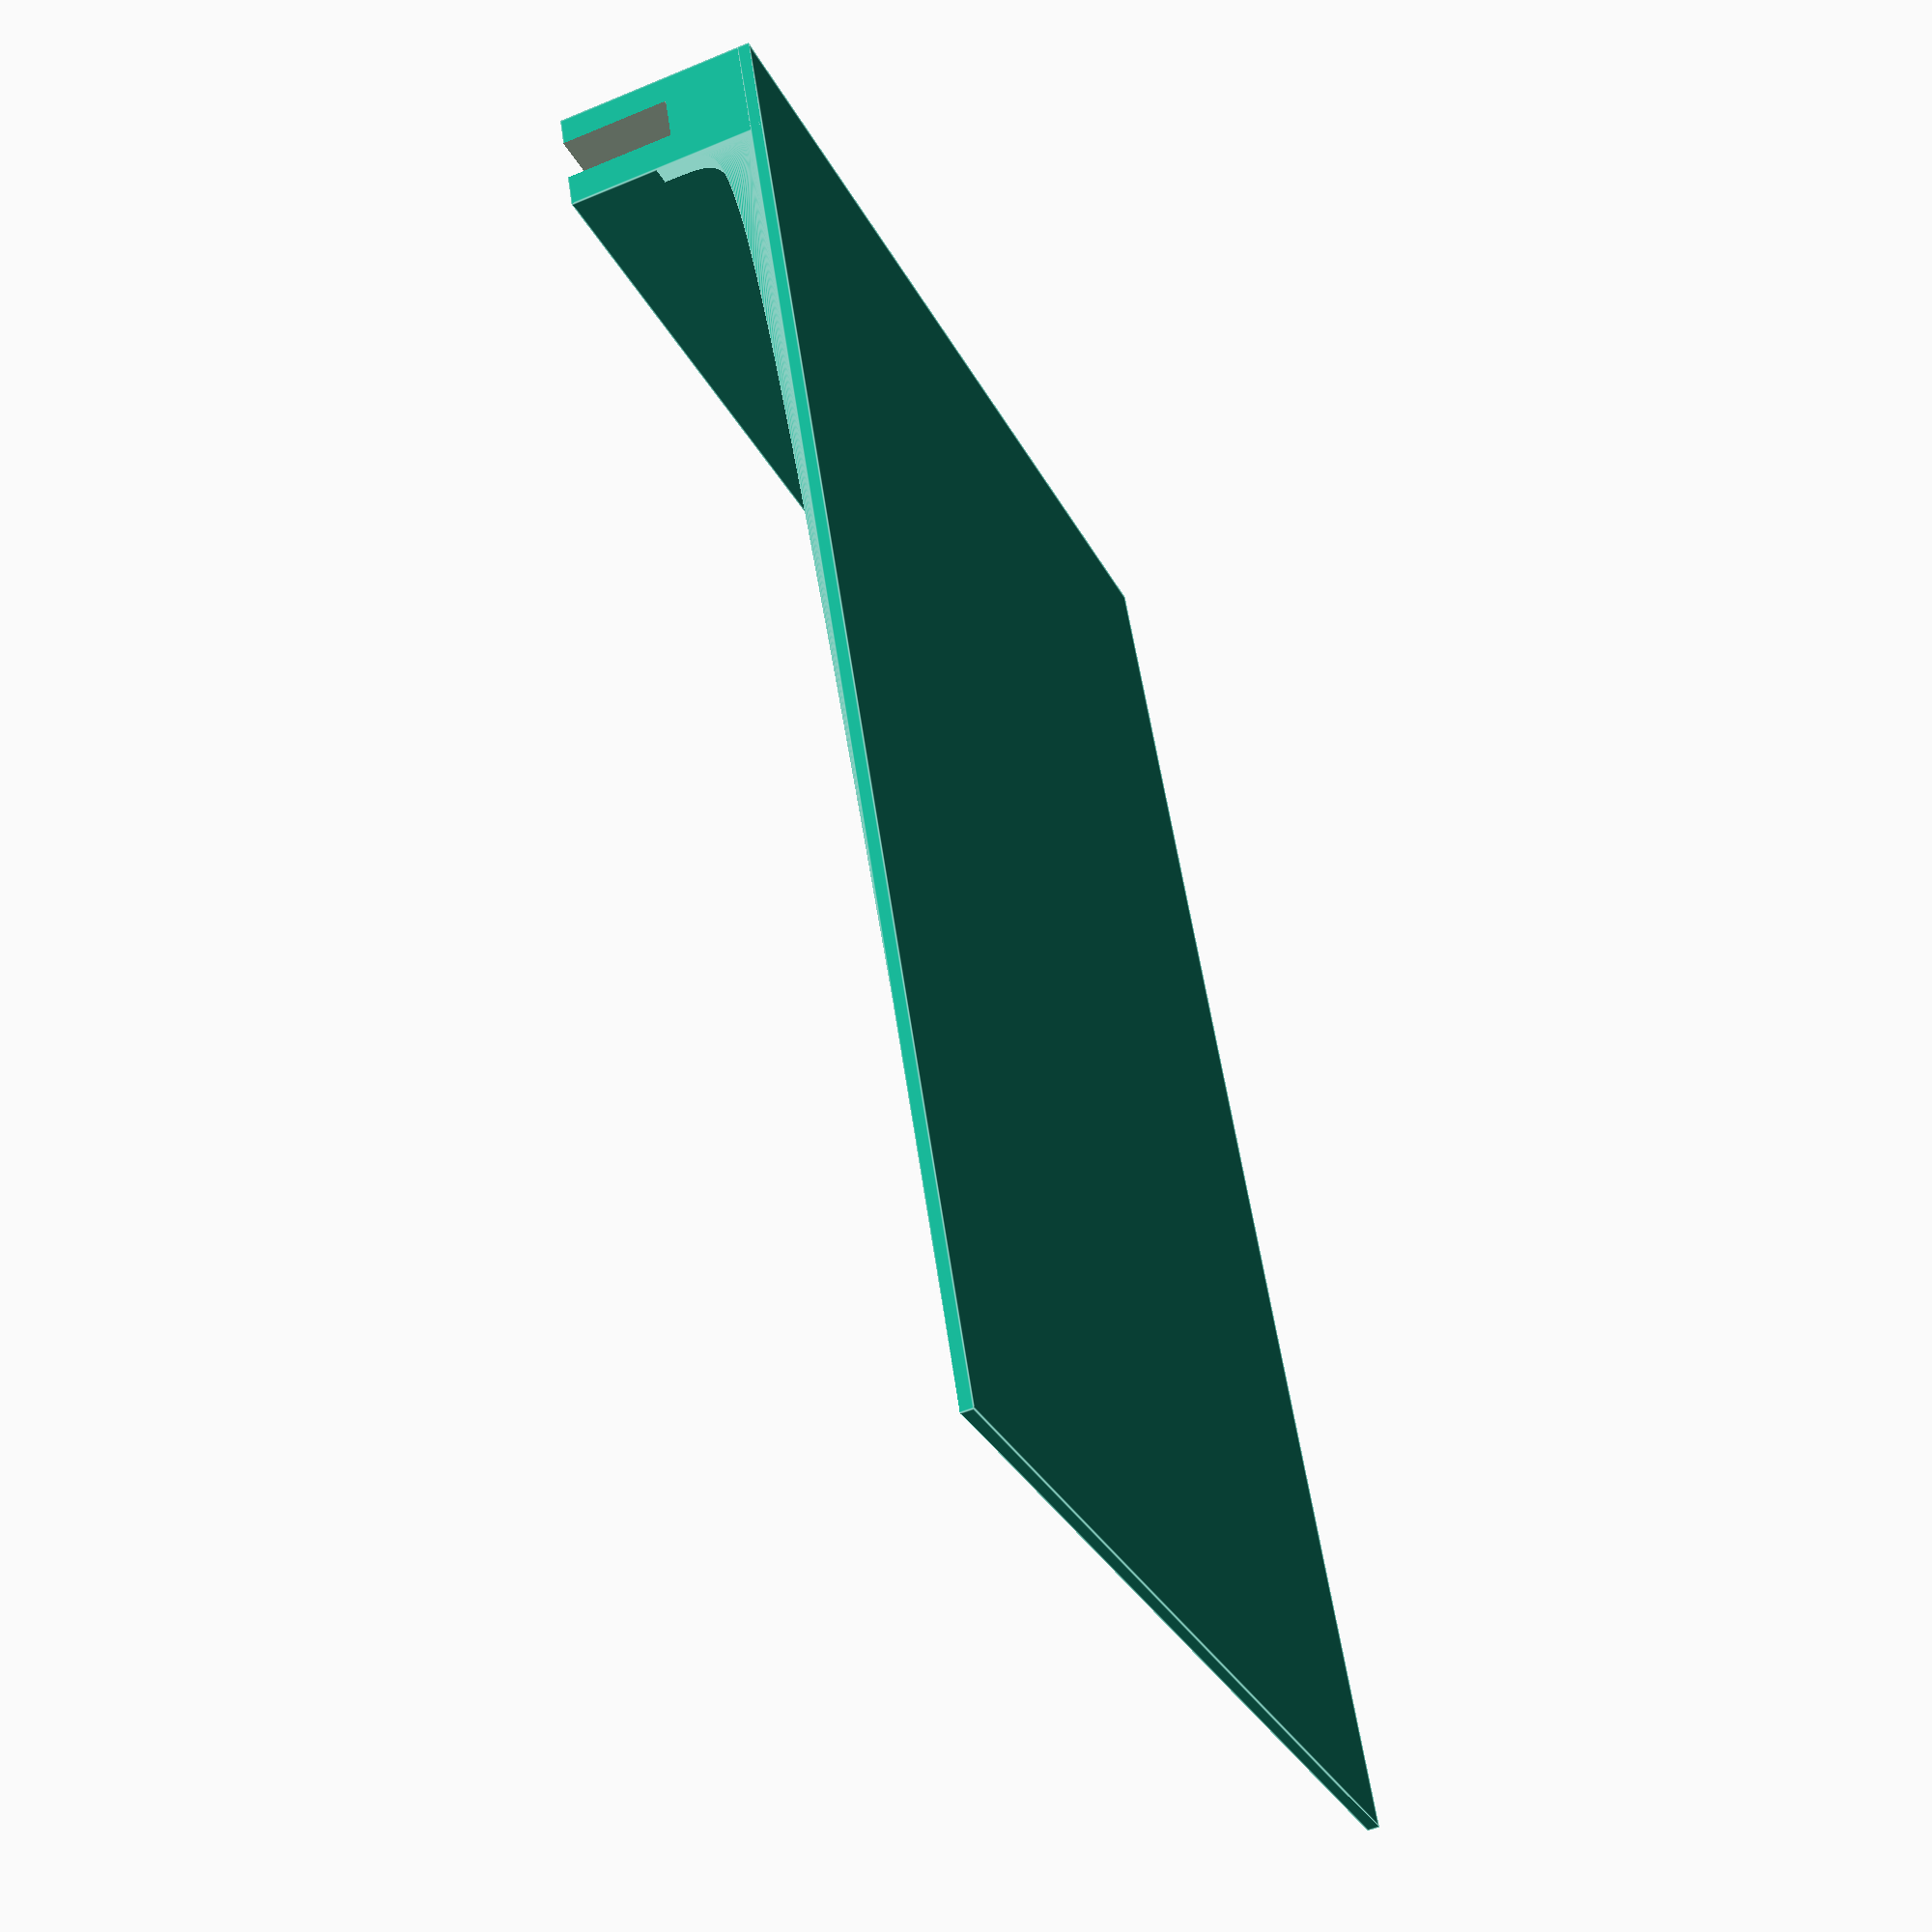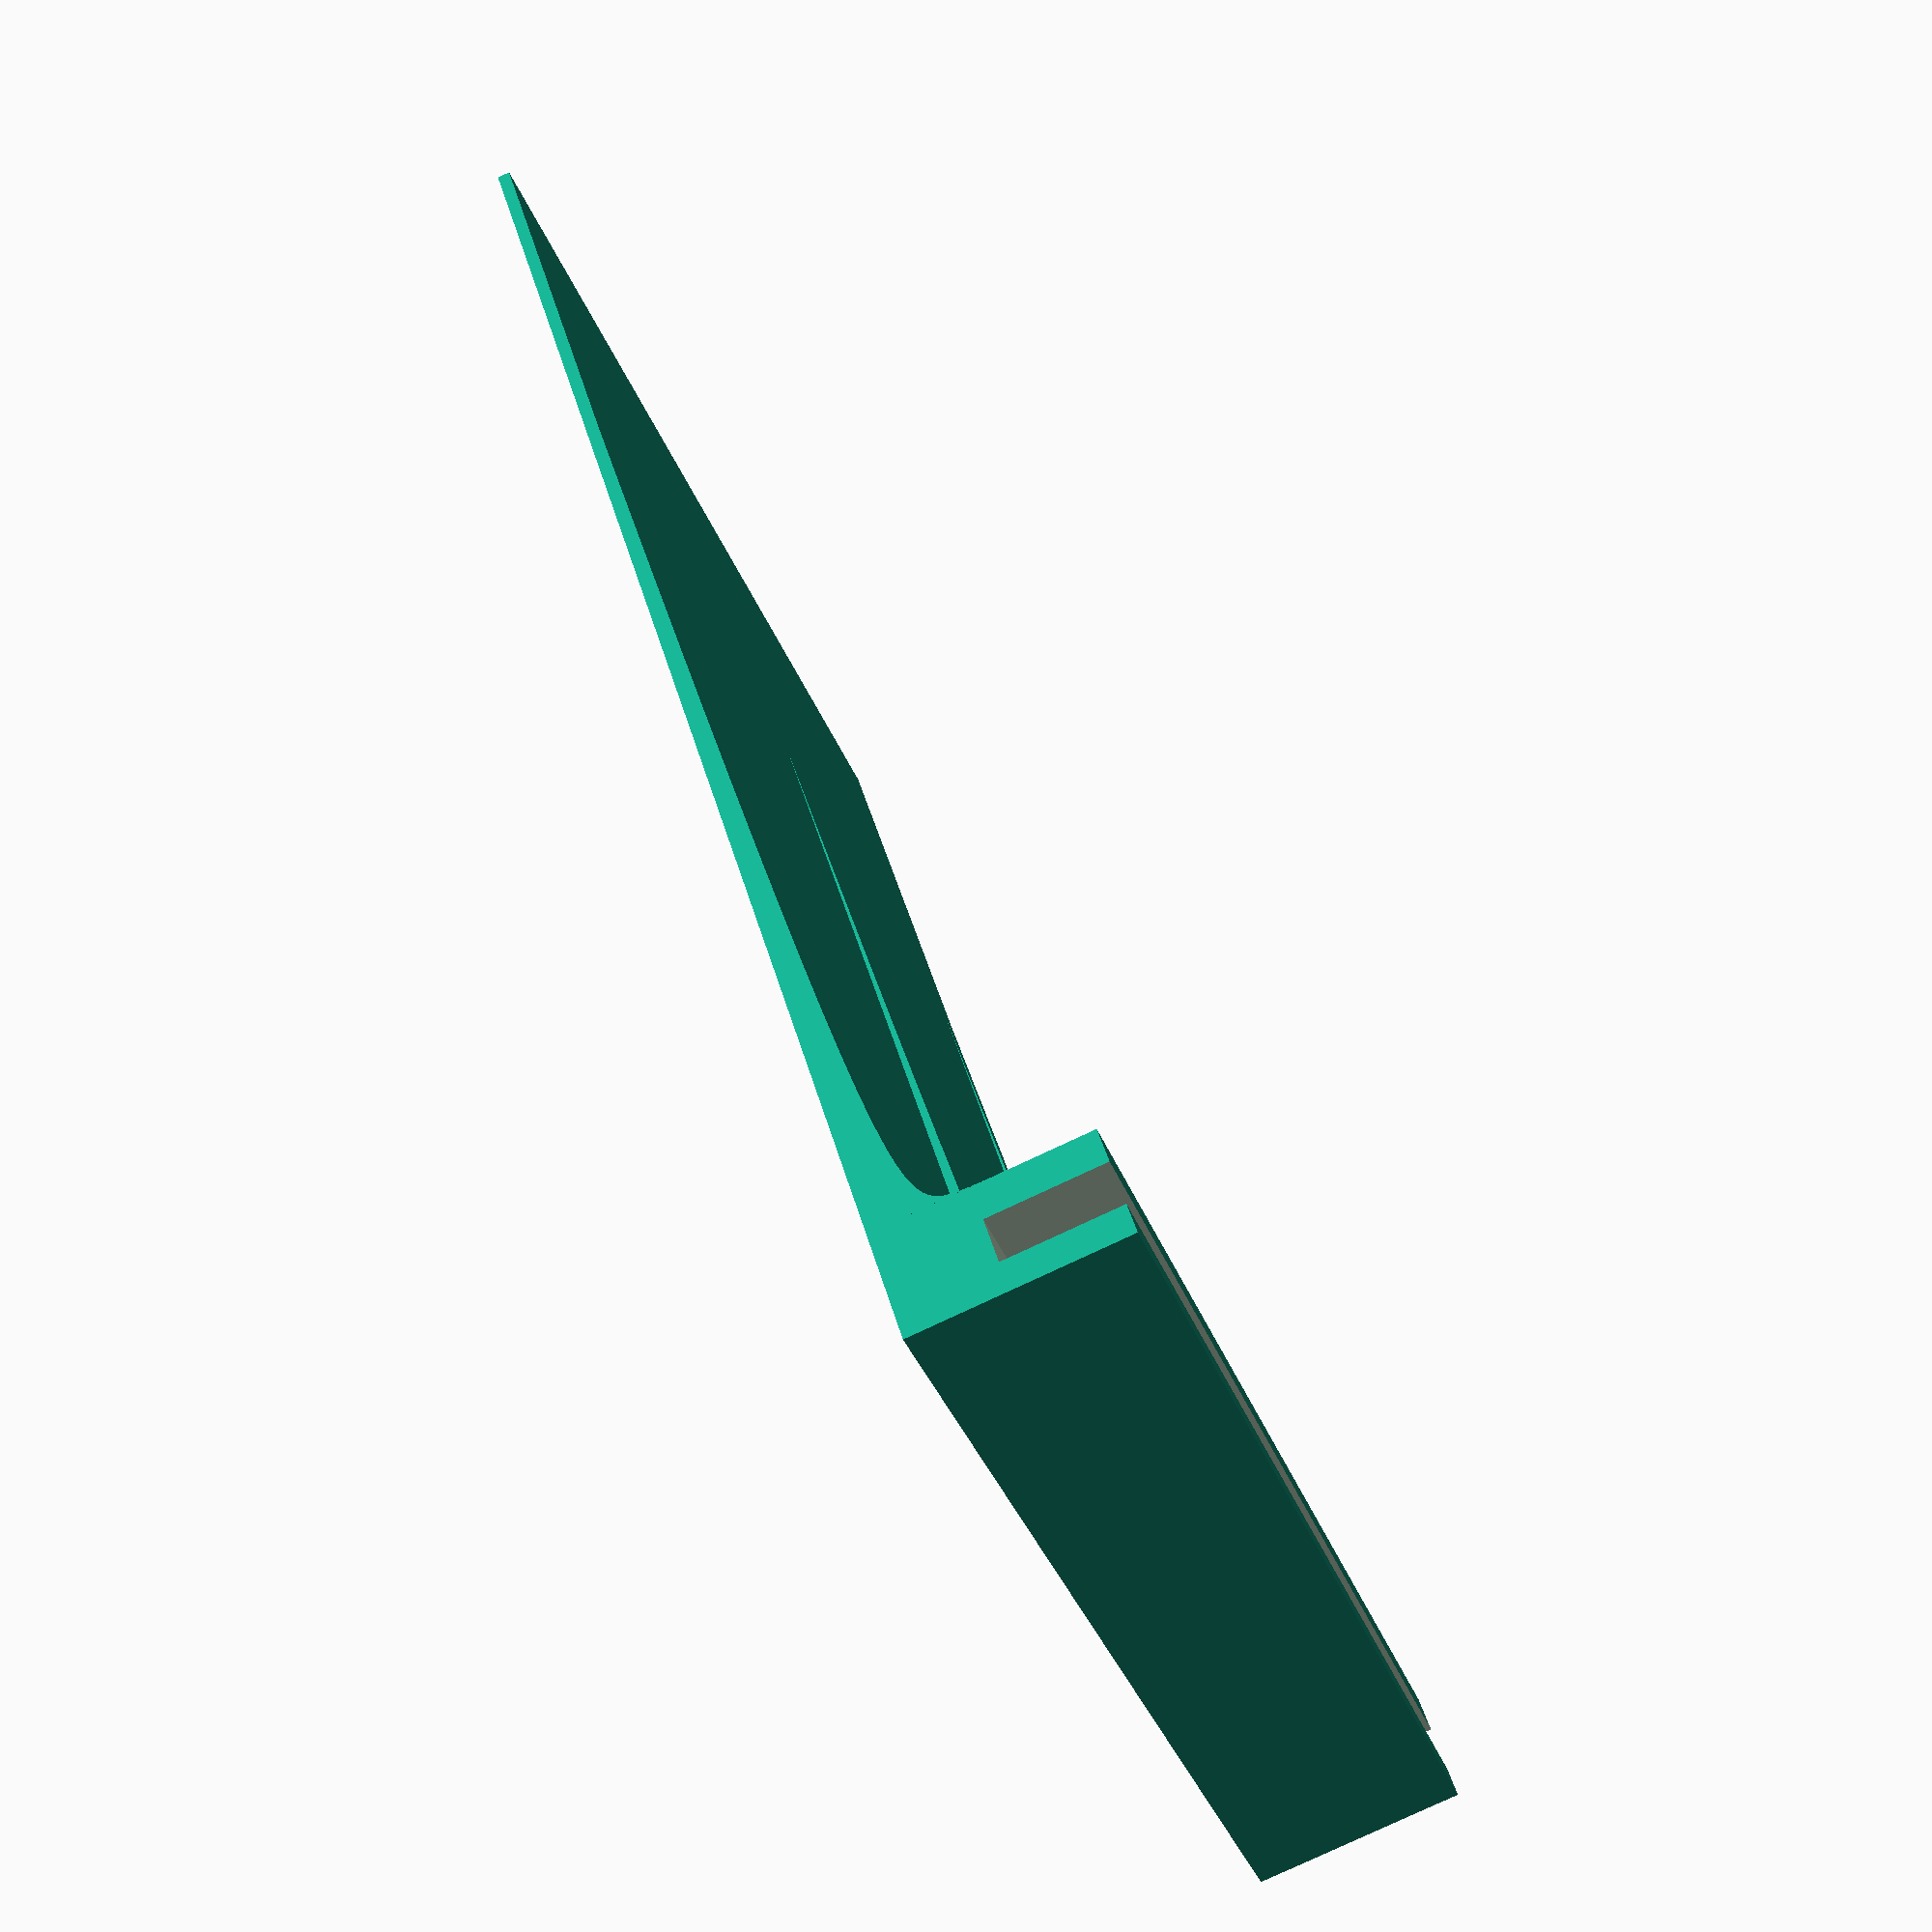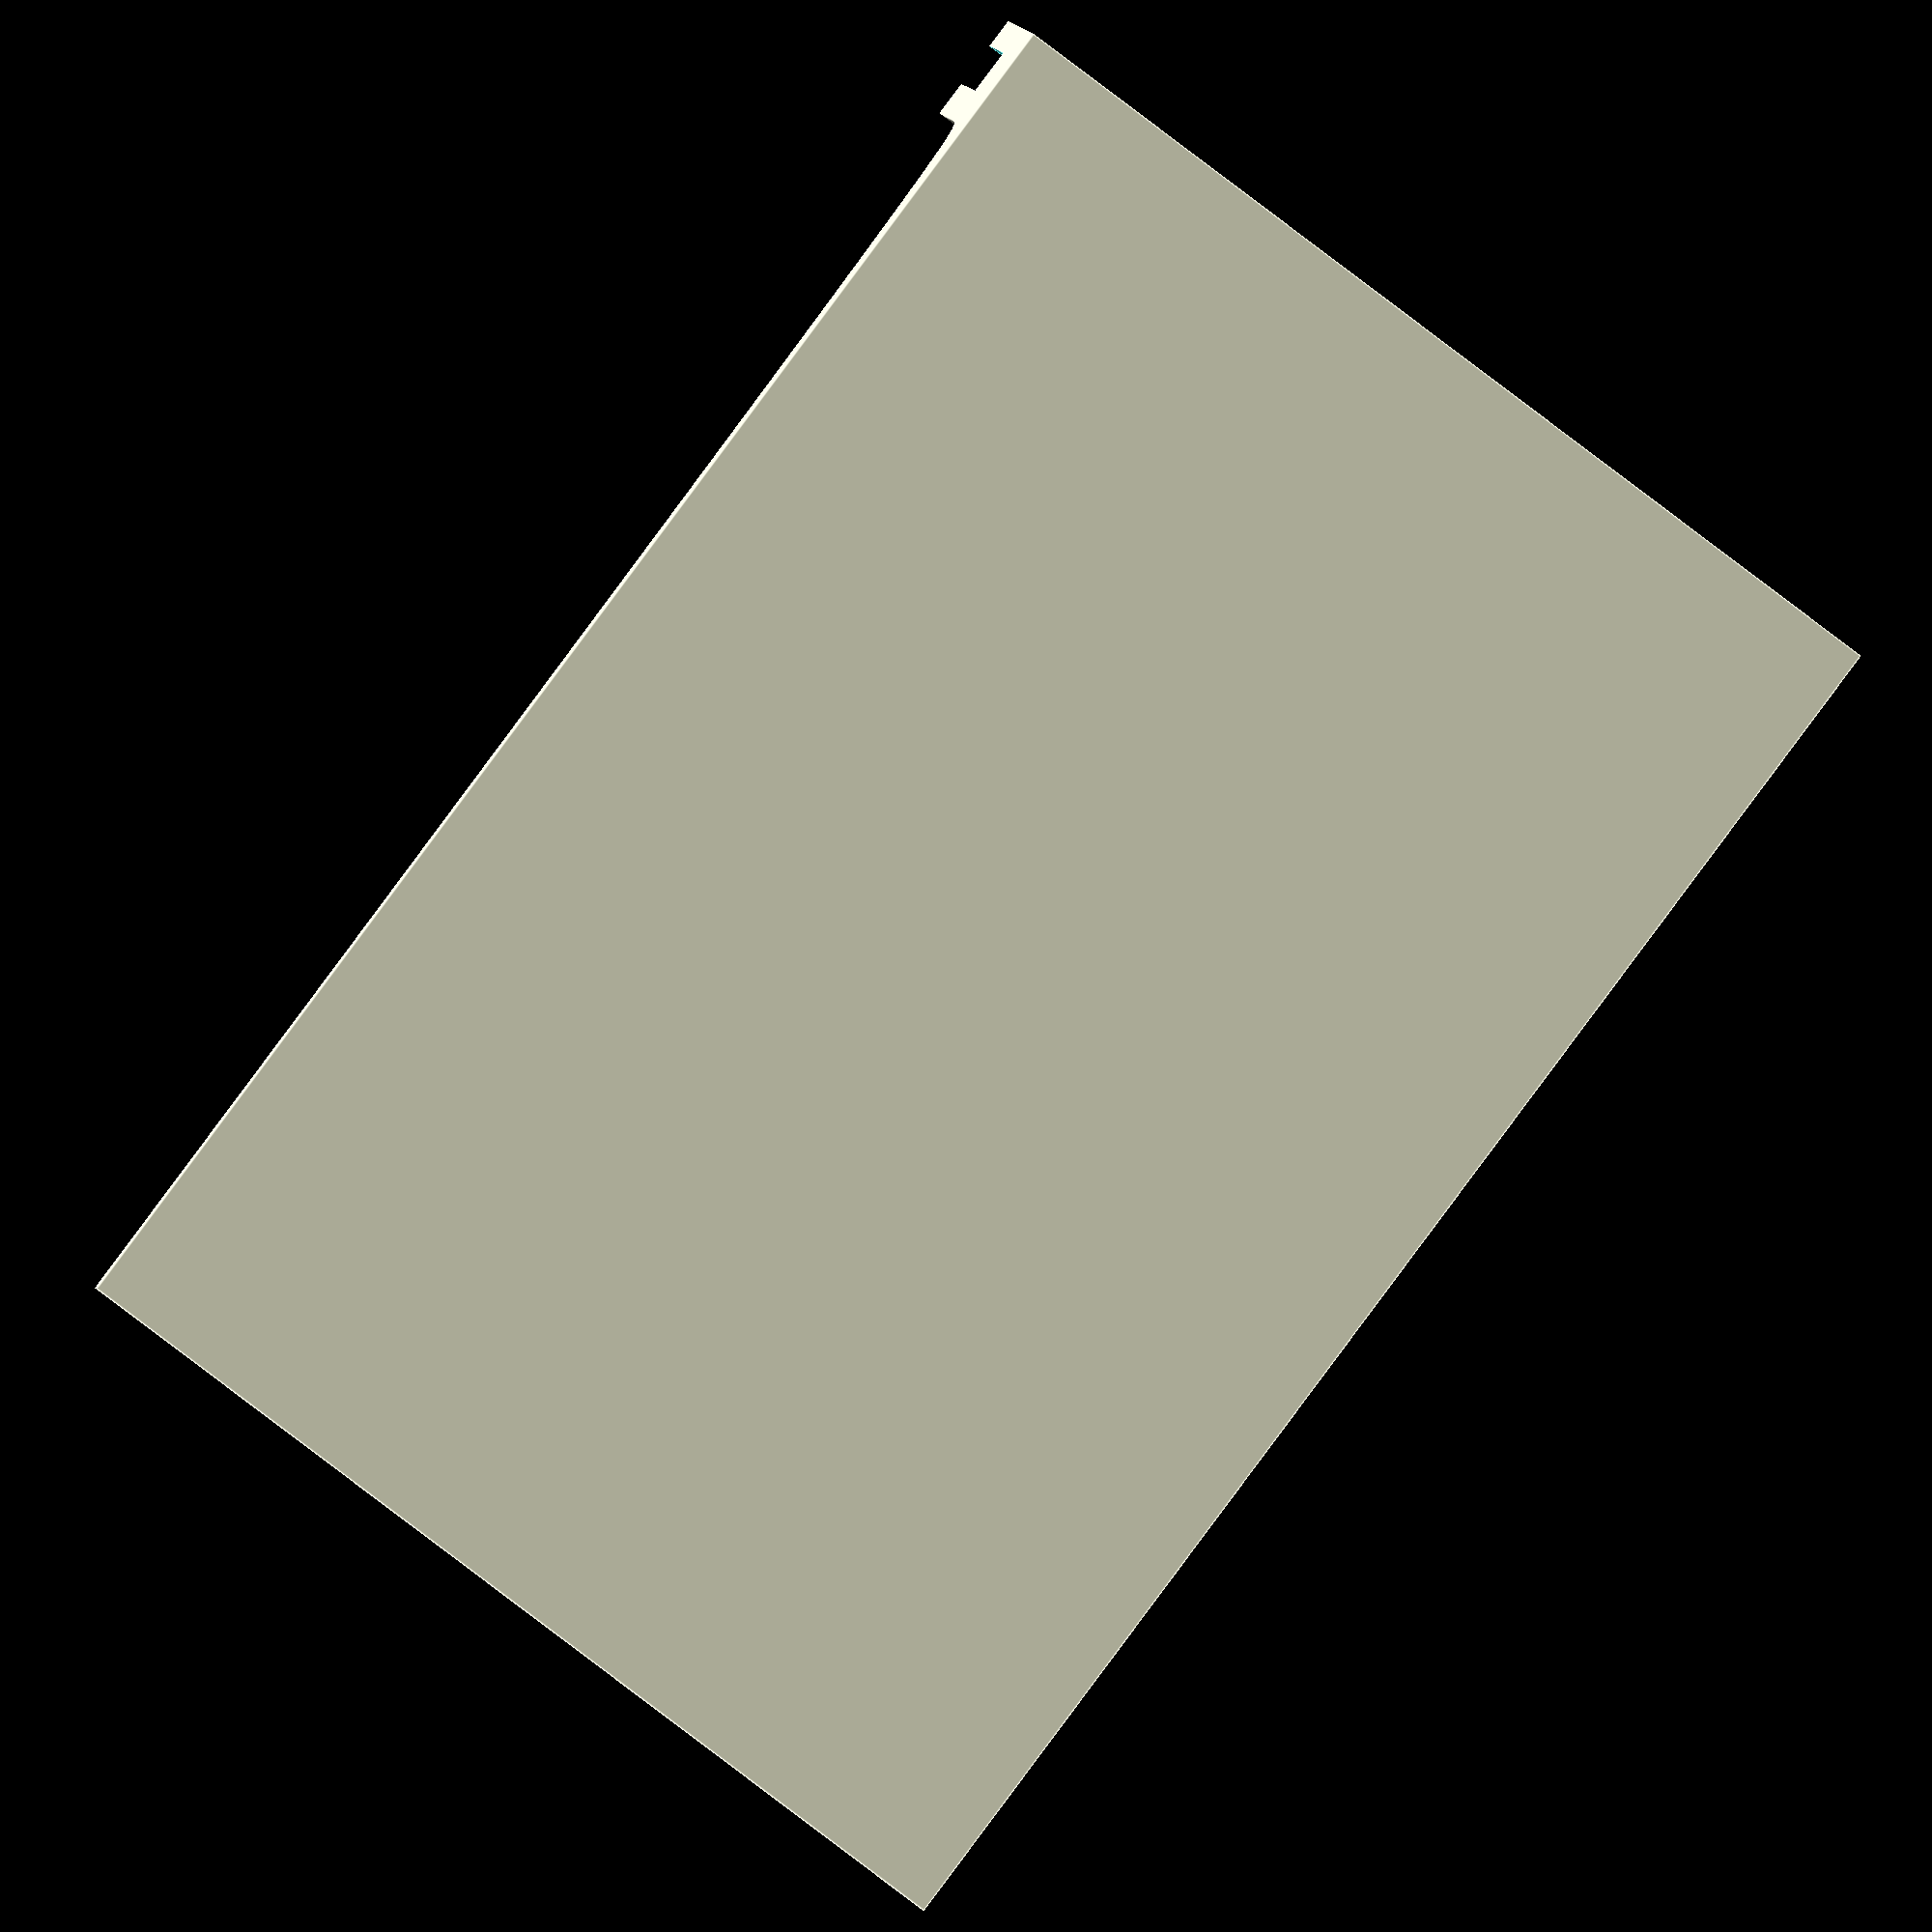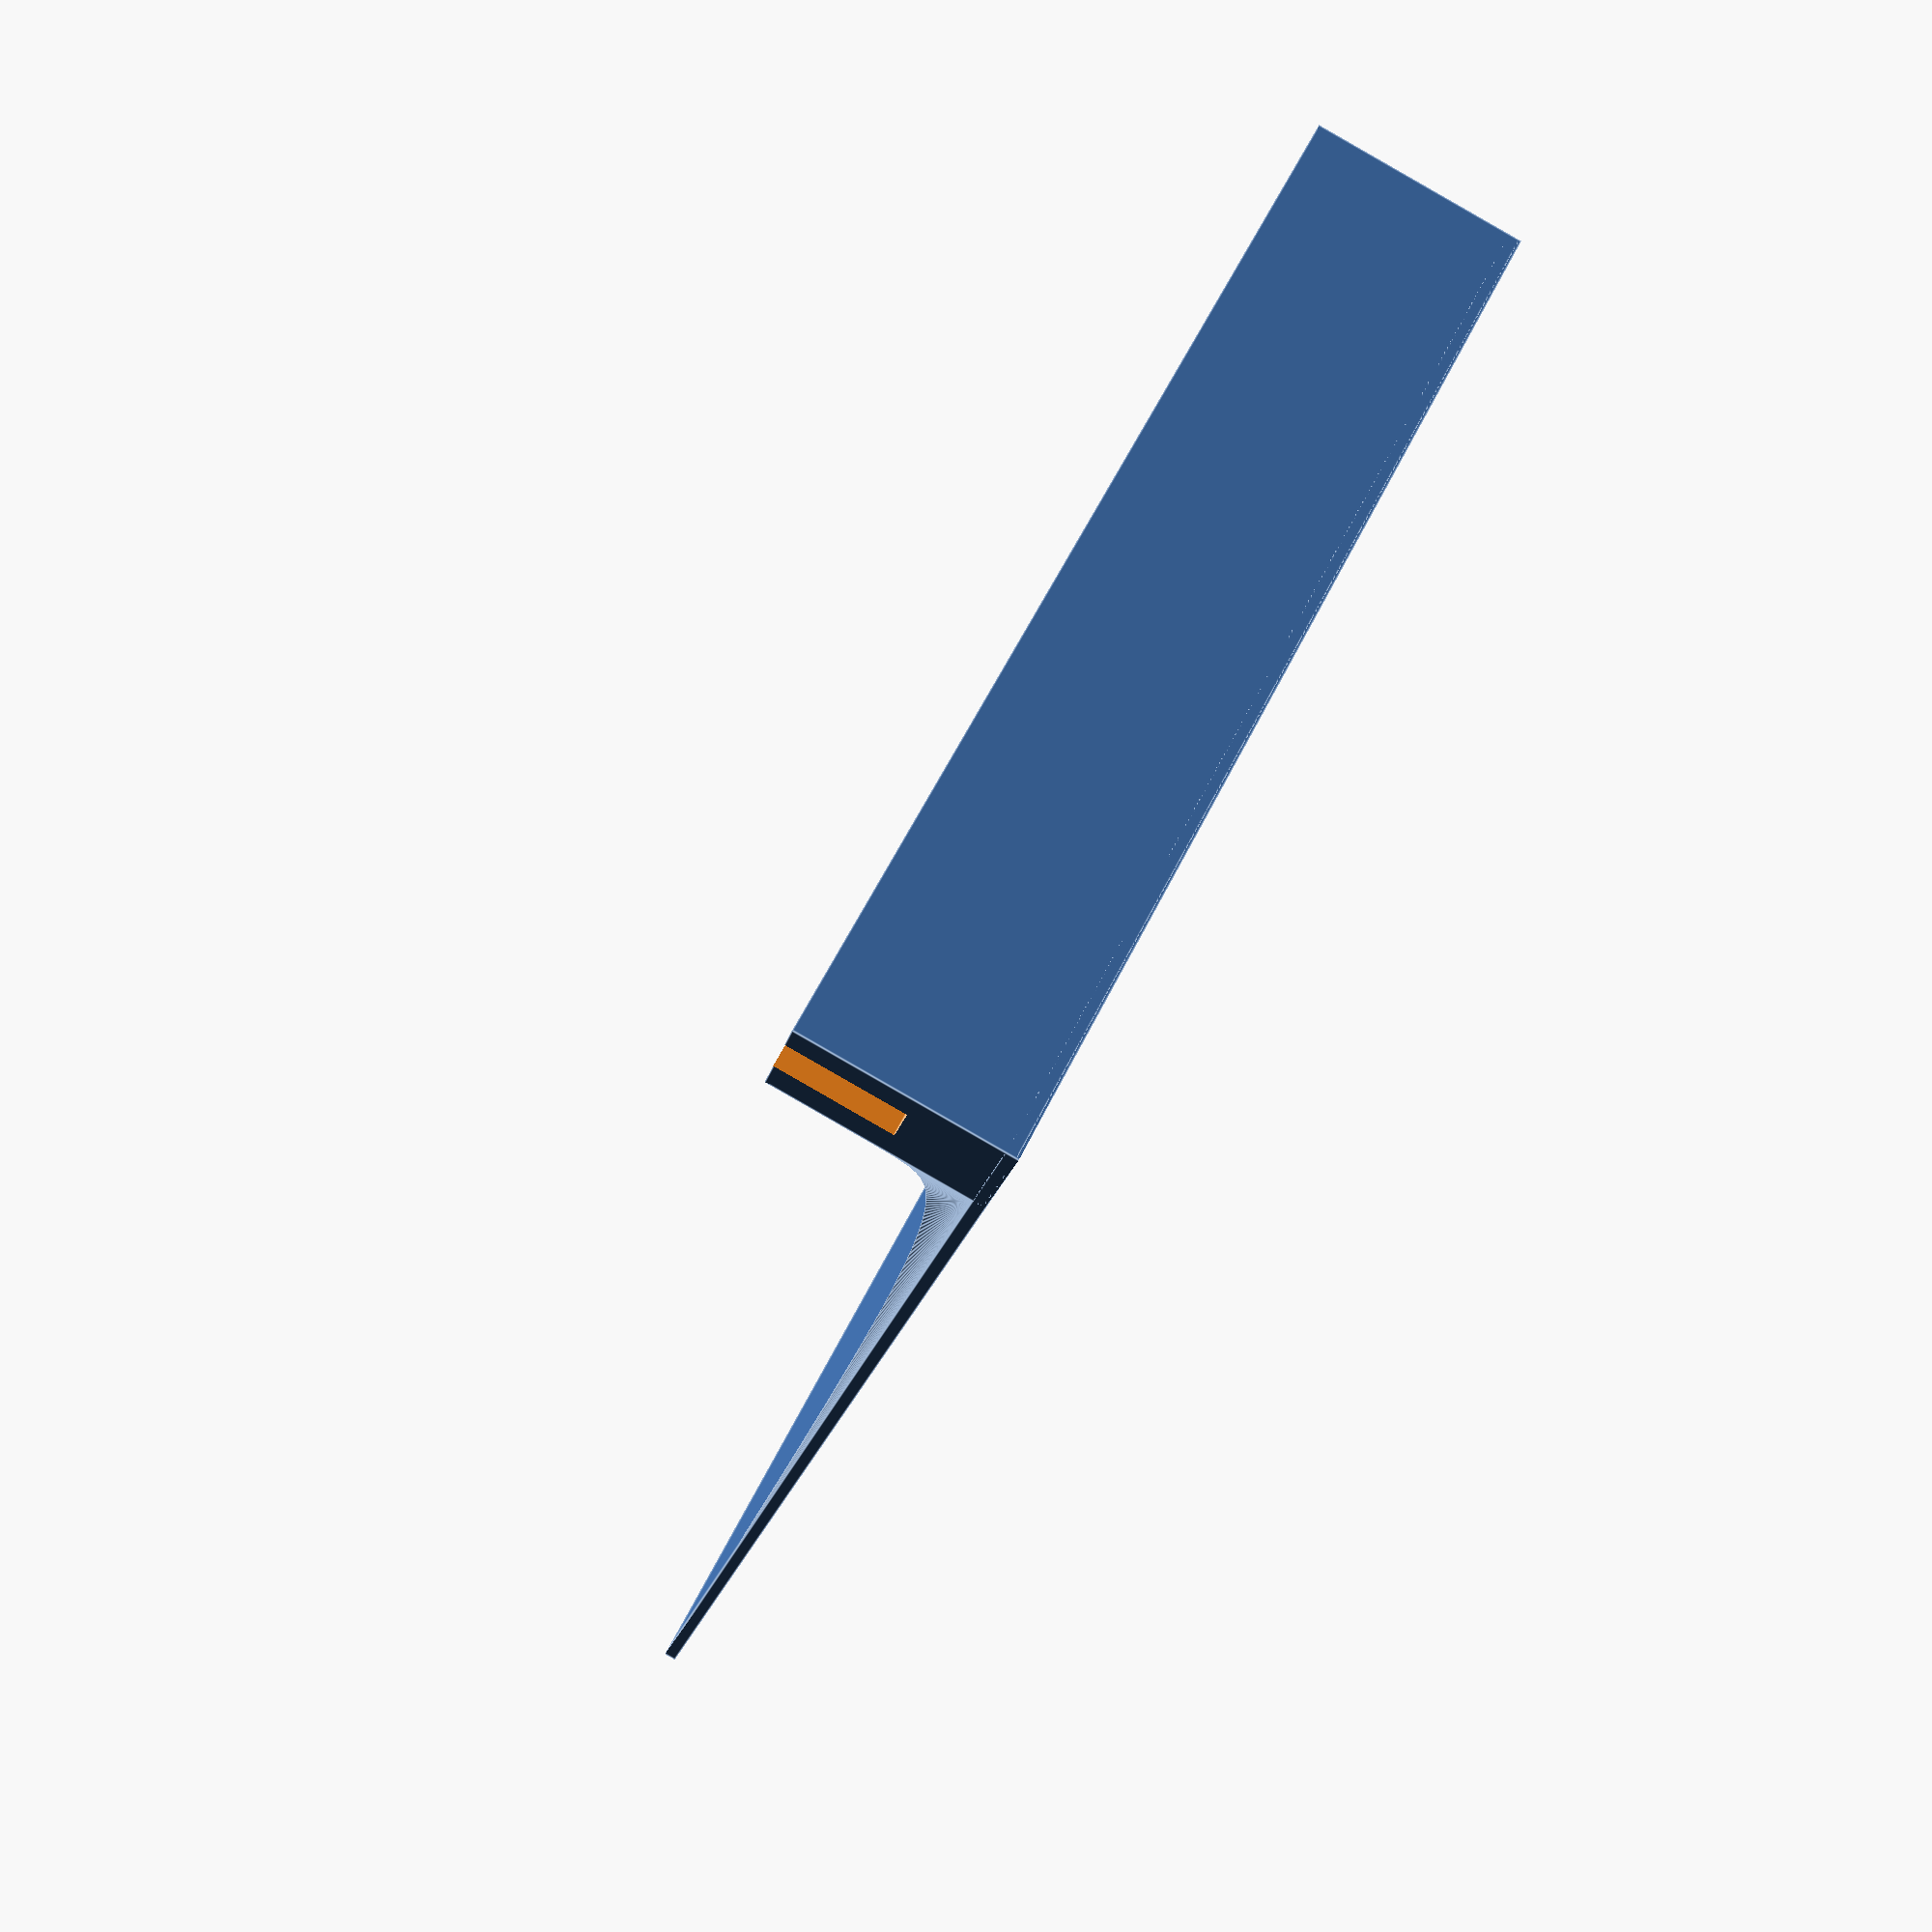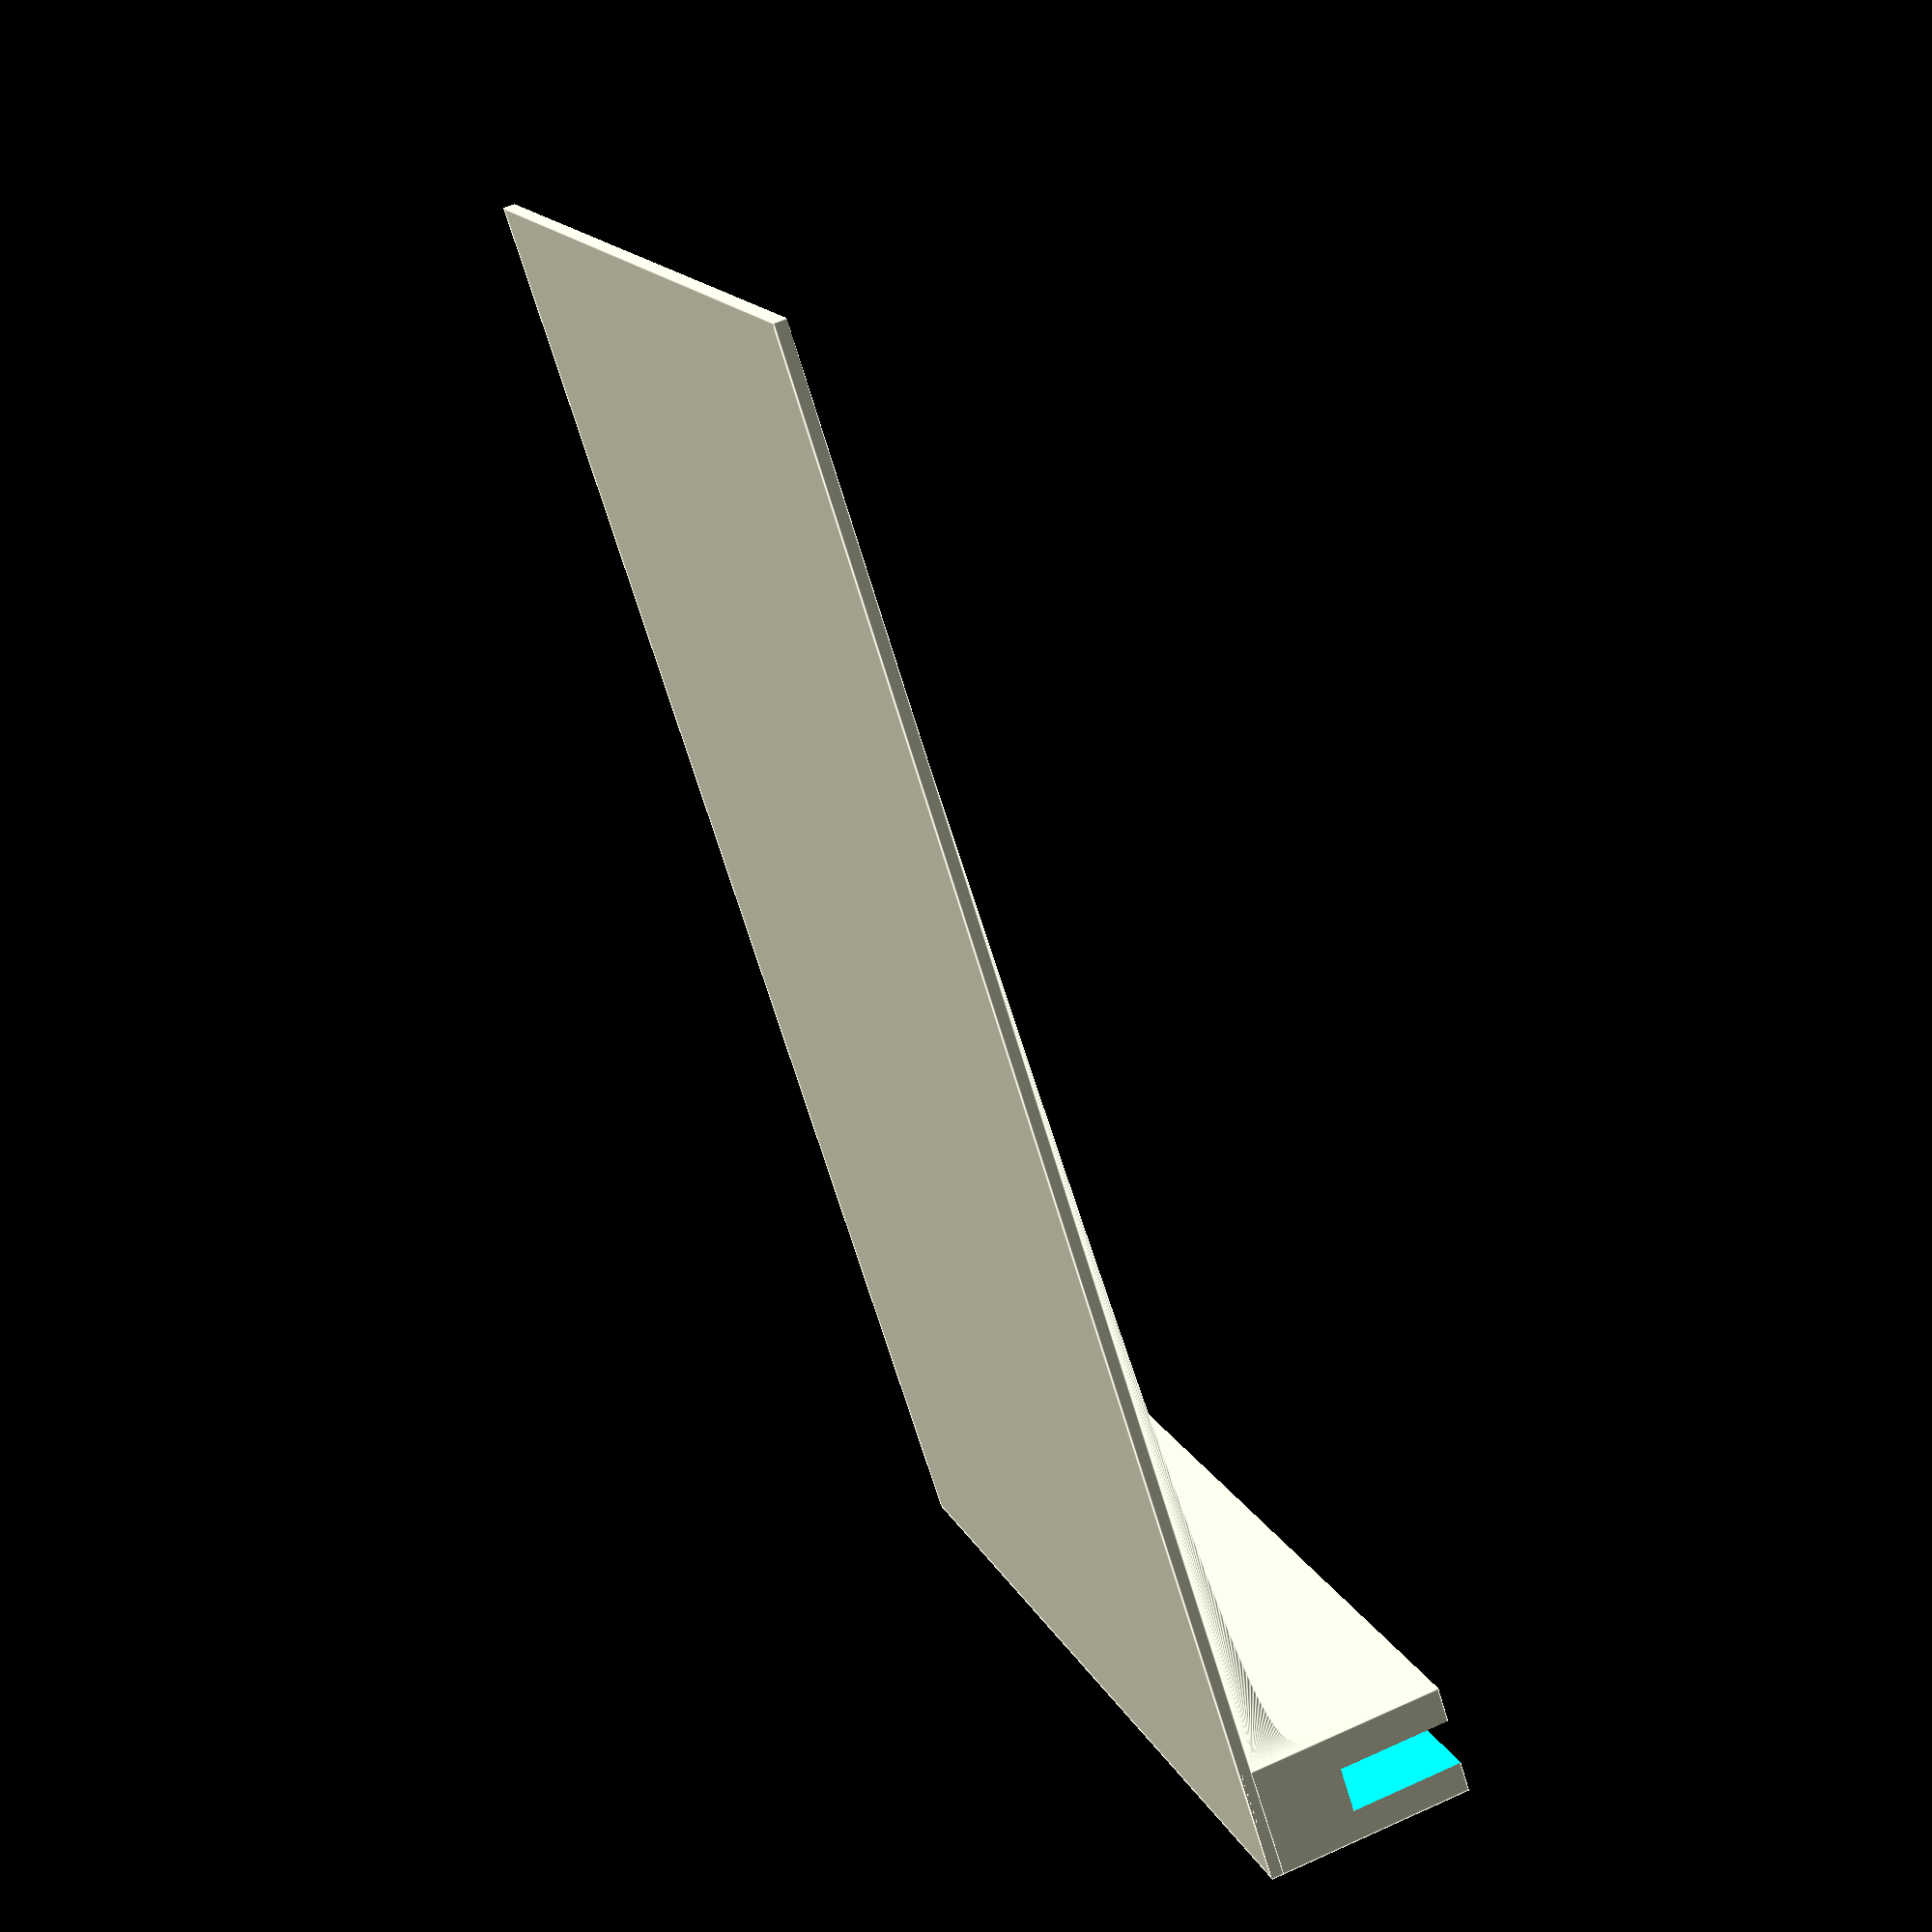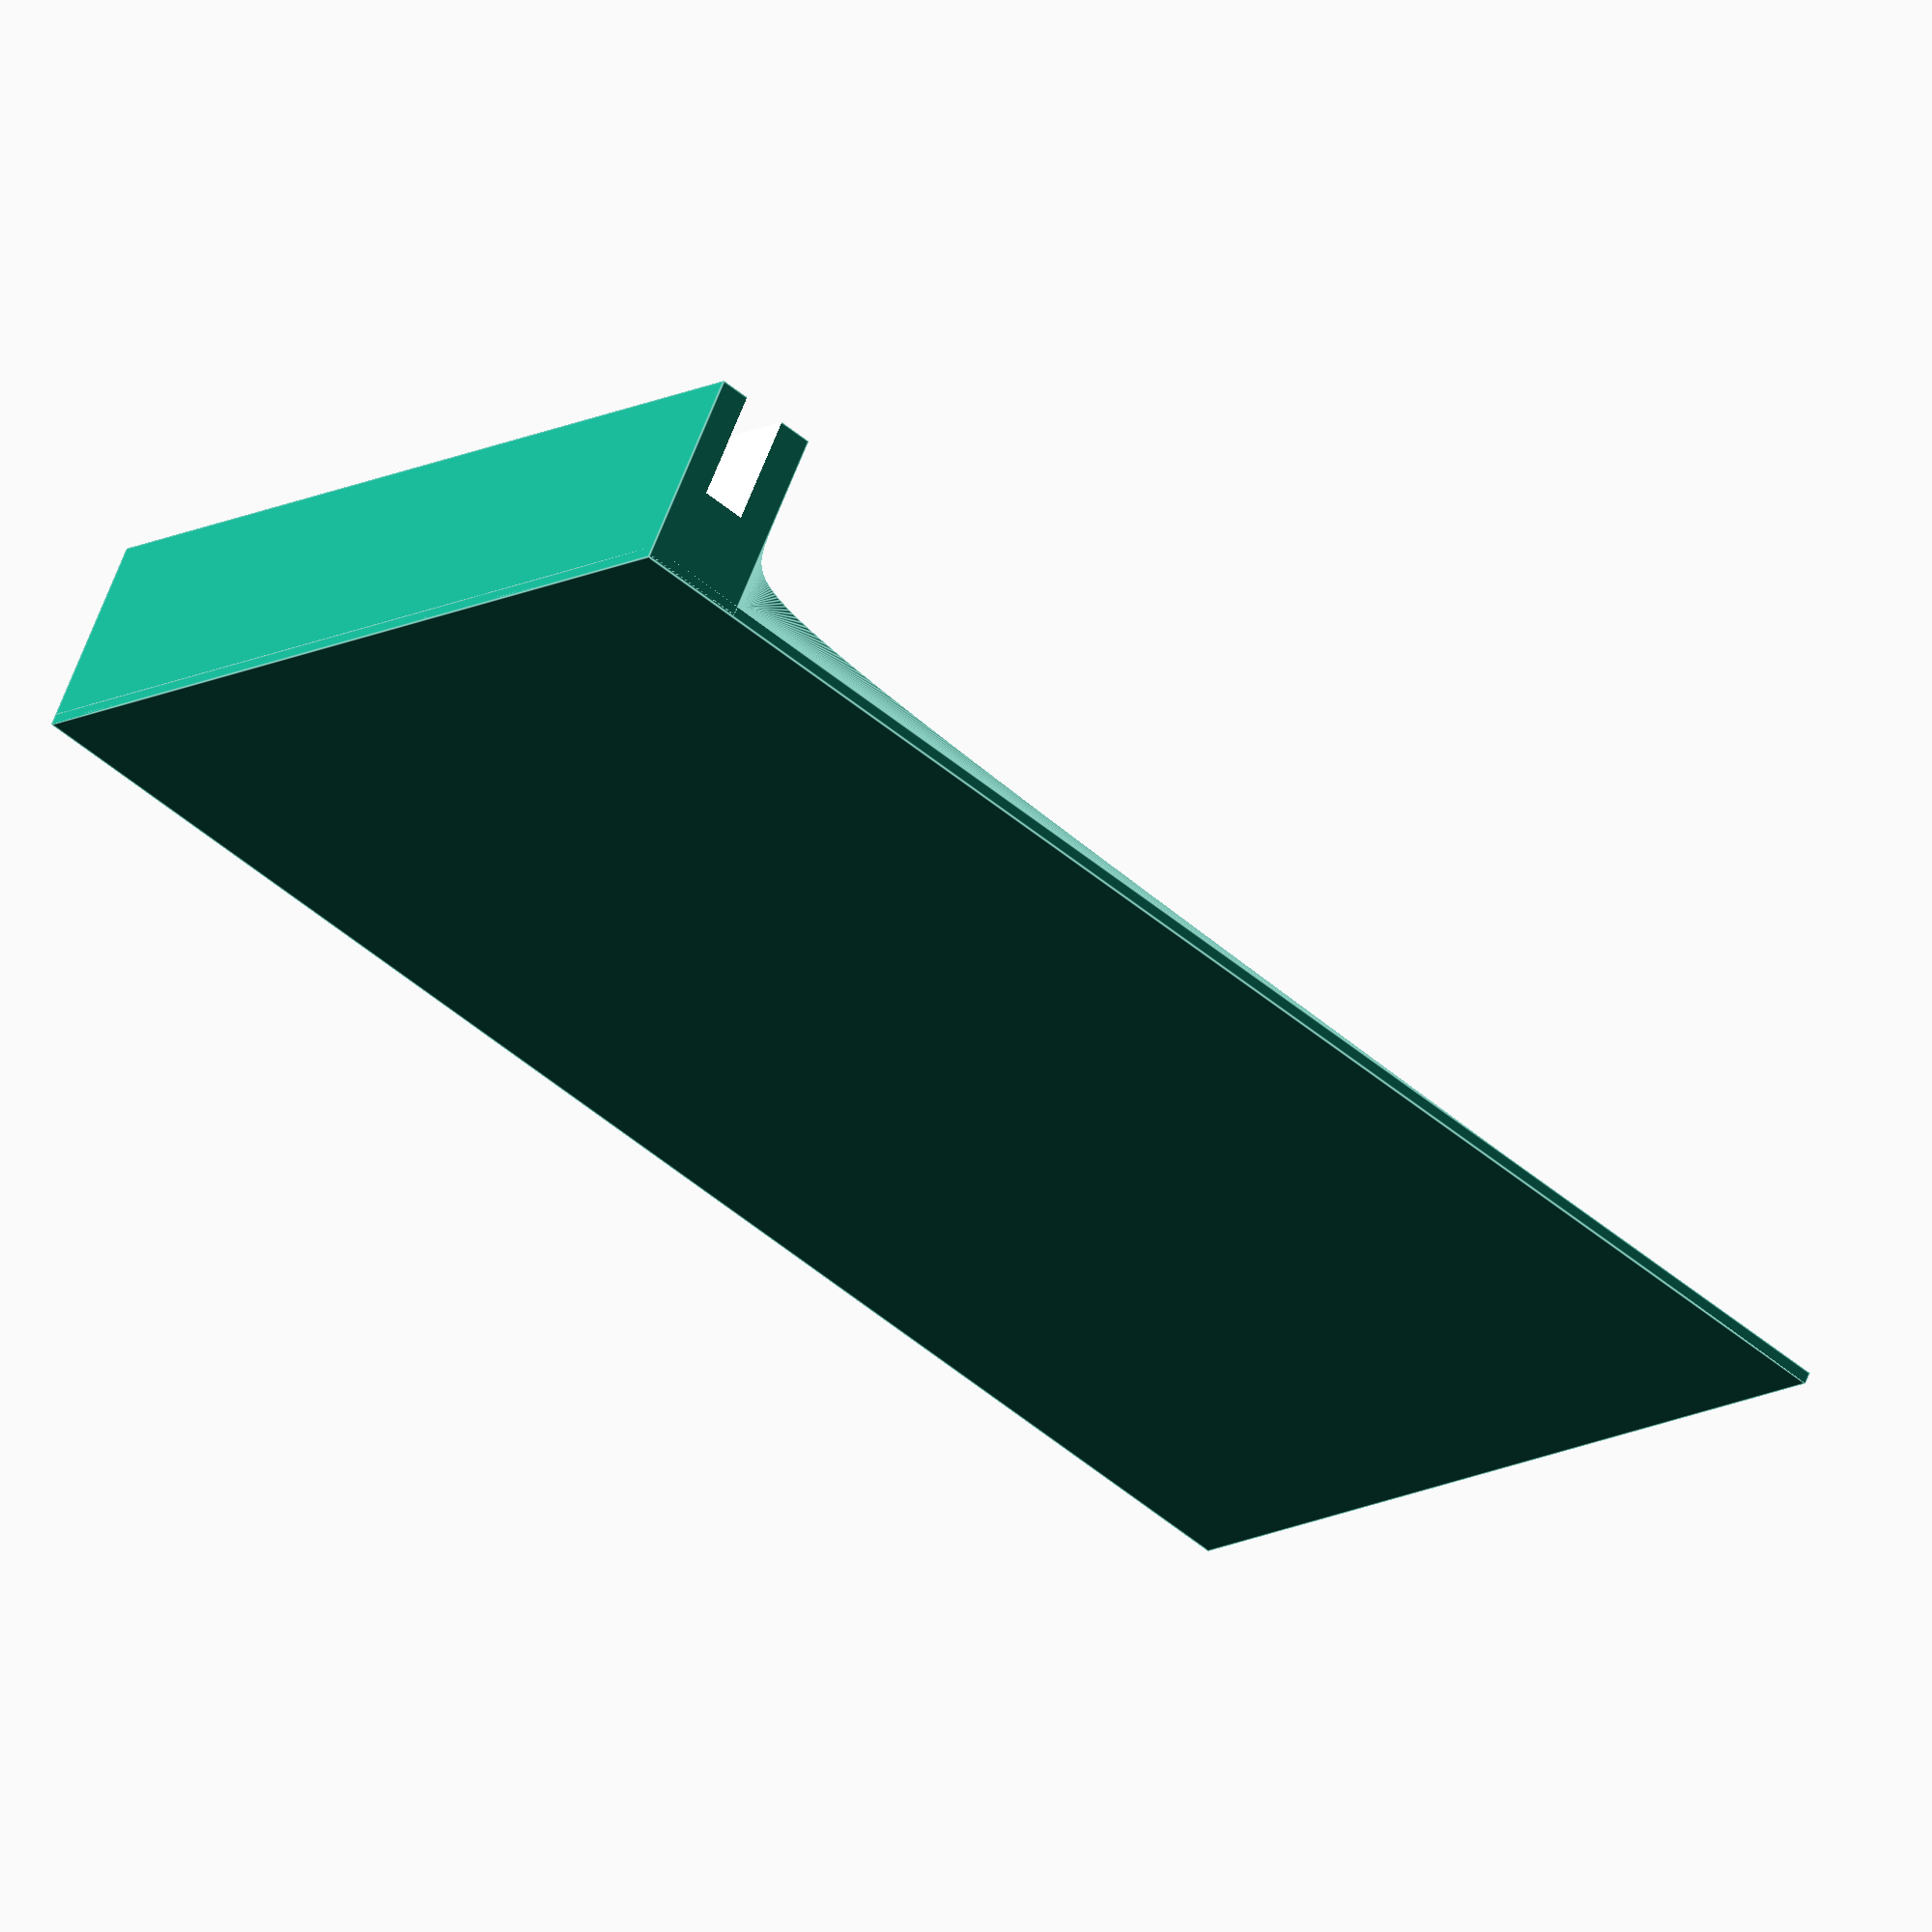
<openscad>
function cosh(x) = 0.5*(exp(x)+exp(-x));
module strebe(x,y,z,b=0.6){
    dx=(x)/$fn;
    ym=cosh(x*b);
    dy=y/ym;
    //echo($fn); 
    p=[for (j=[0:$fn])[x-j*dx,dy*cosh(j*dx*b)]];
    pp=concat(p,[[0,0]]);
        
        
   // echo(pp);
    linear_extrude(height=z,slices =$fn)
    polygon(pp);
}
//strebe($fn=102,10,100,2,b=1);
difference(){
    union(){
        cube([11,20,100]);
        translate([0,19,0])cube([150,1.2,100]);
        translate([11,19,0])rotate(-90,[0,0,1])strebe($fn=102,10,100,2,b=1);
        translate([11,19,98])rotate(-90,[0,0,1])strebe($fn=102,10,100,2,b=1);
        translate([11,19,98/2])rotate(-90,[0,0,1])strebe($fn=102,10,100,2,b=1);
    }
translate([3,-1,-1])cube([4.5,12,202]);
}
</openscad>
<views>
elev=30.6 azim=81.1 roll=22.7 proj=p view=edges
elev=216.8 azim=73.2 roll=161.0 proj=p view=solid
elev=77.5 azim=168.6 roll=52.4 proj=o view=edges
elev=300.0 azim=104.9 roll=26.1 proj=p view=edges
elev=165.6 azim=72.3 roll=197.8 proj=p view=edges
elev=11.3 azim=154.2 roll=145.1 proj=o view=edges
</views>
